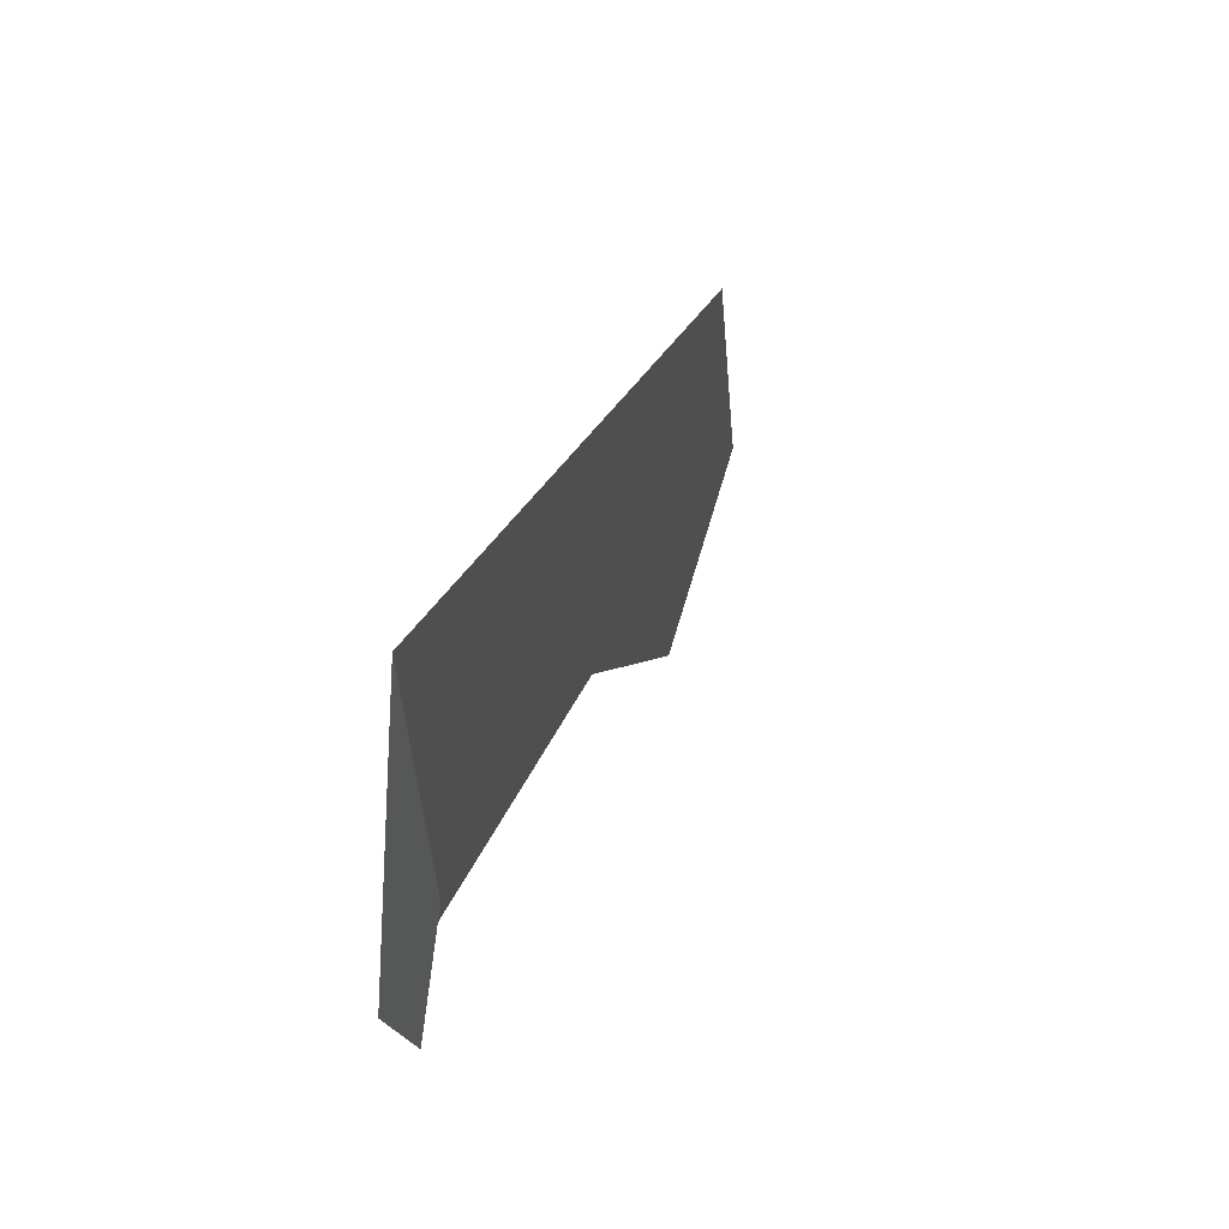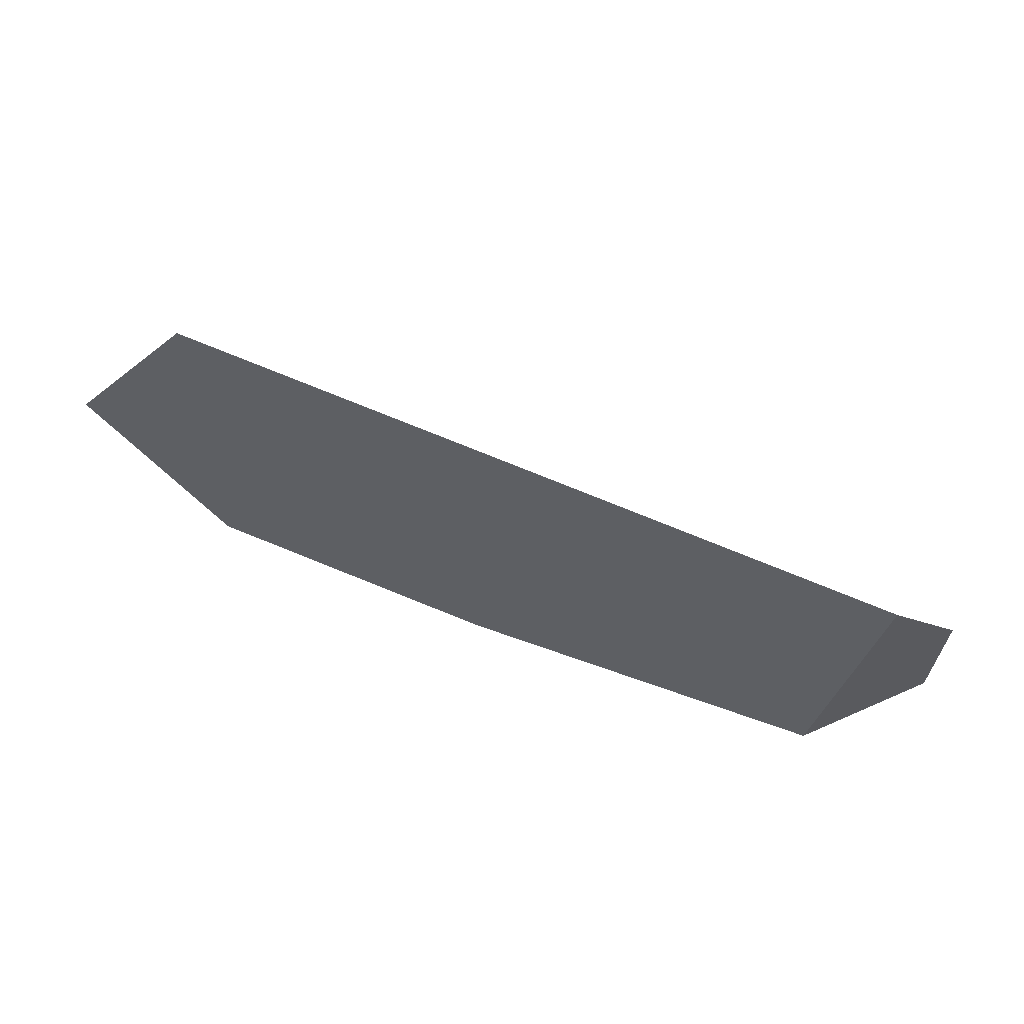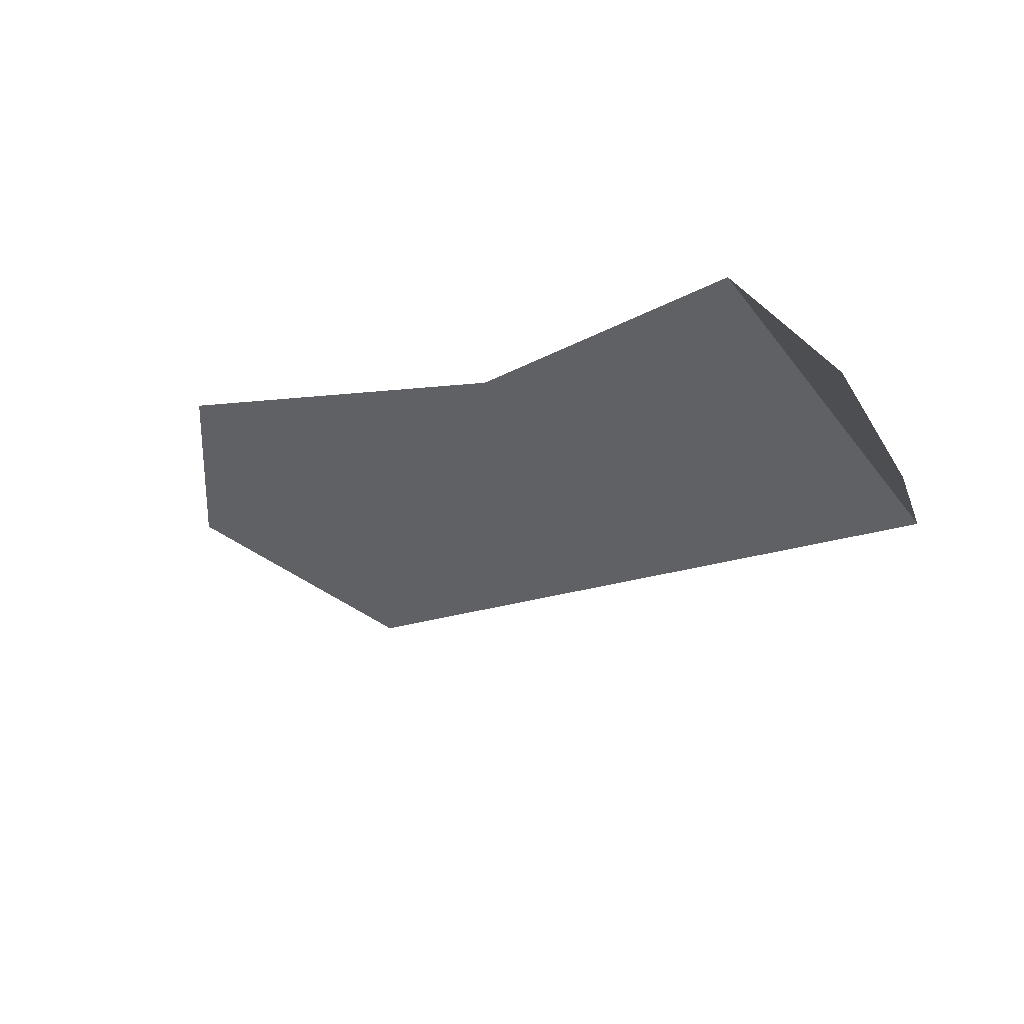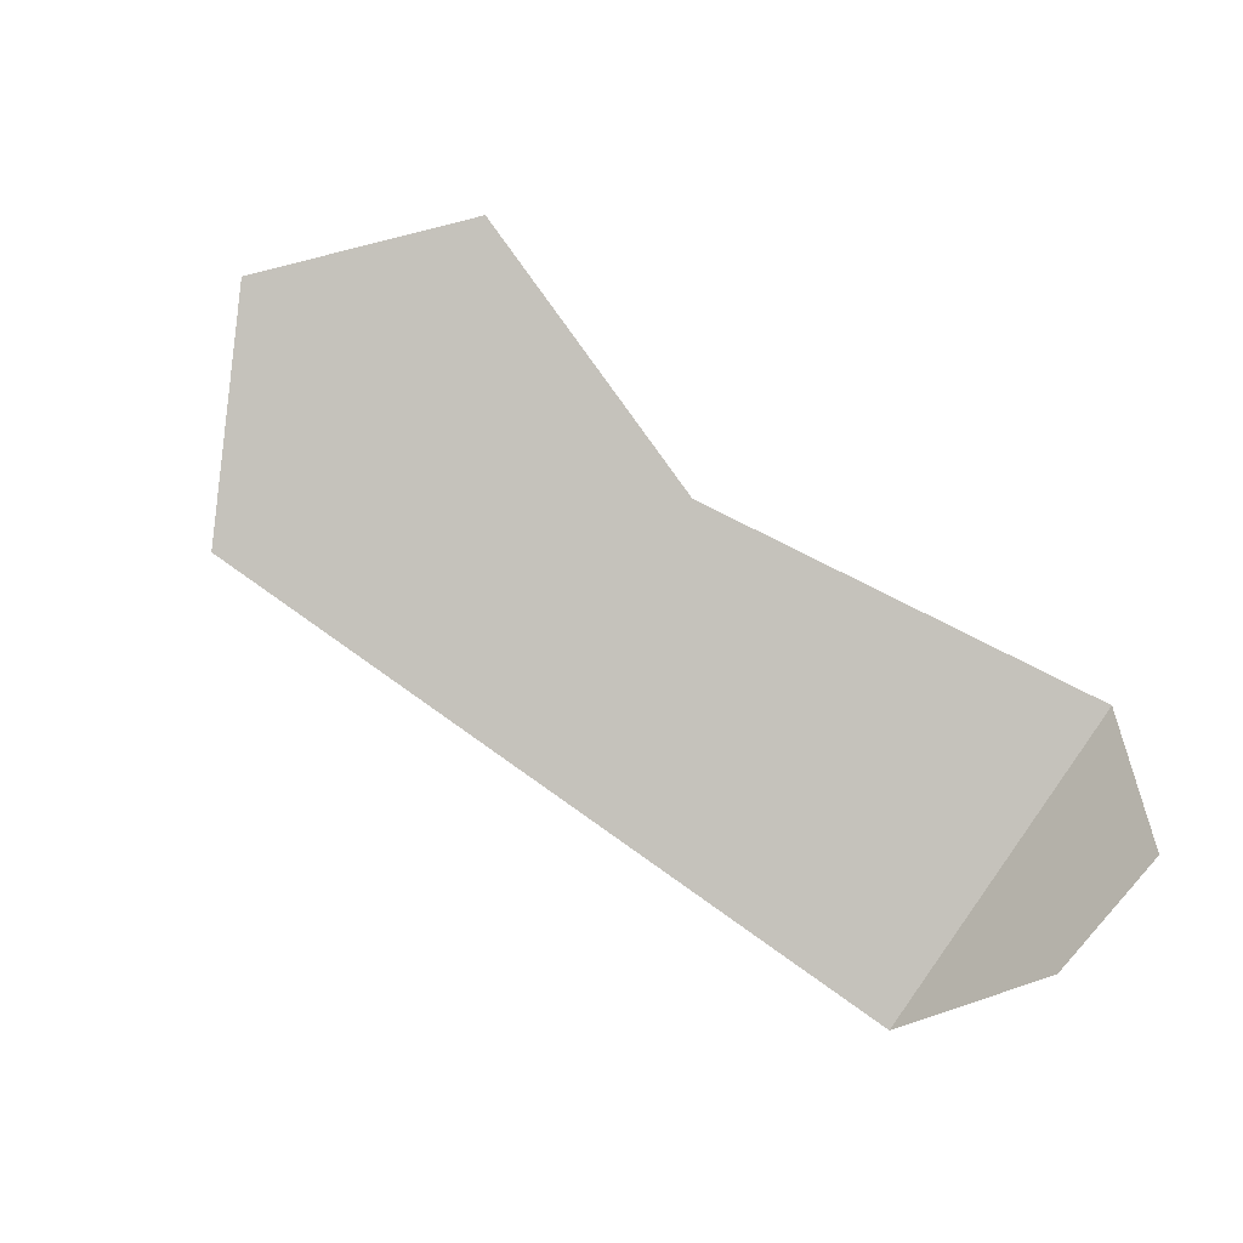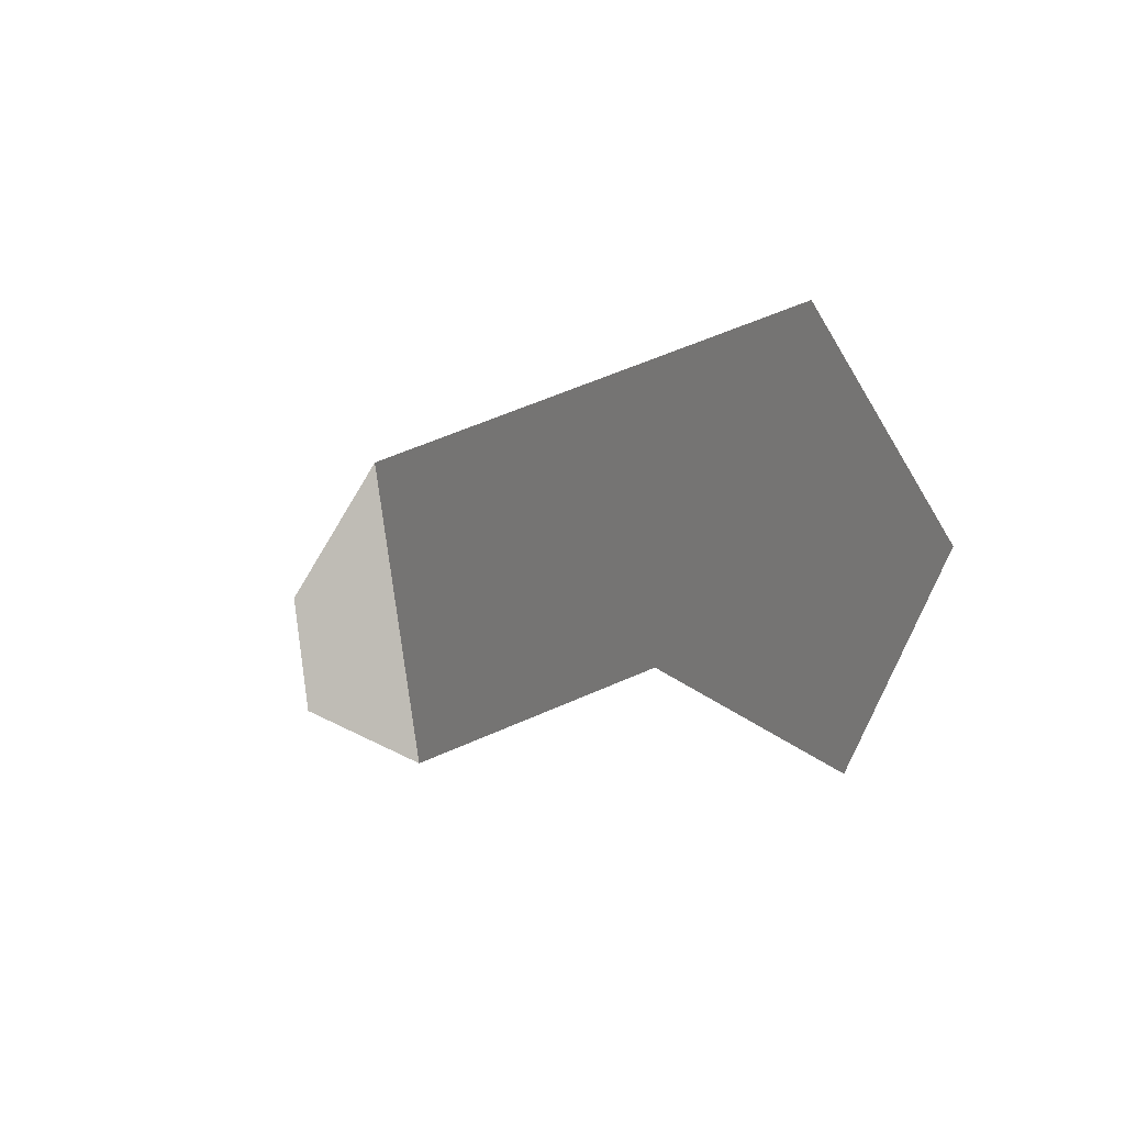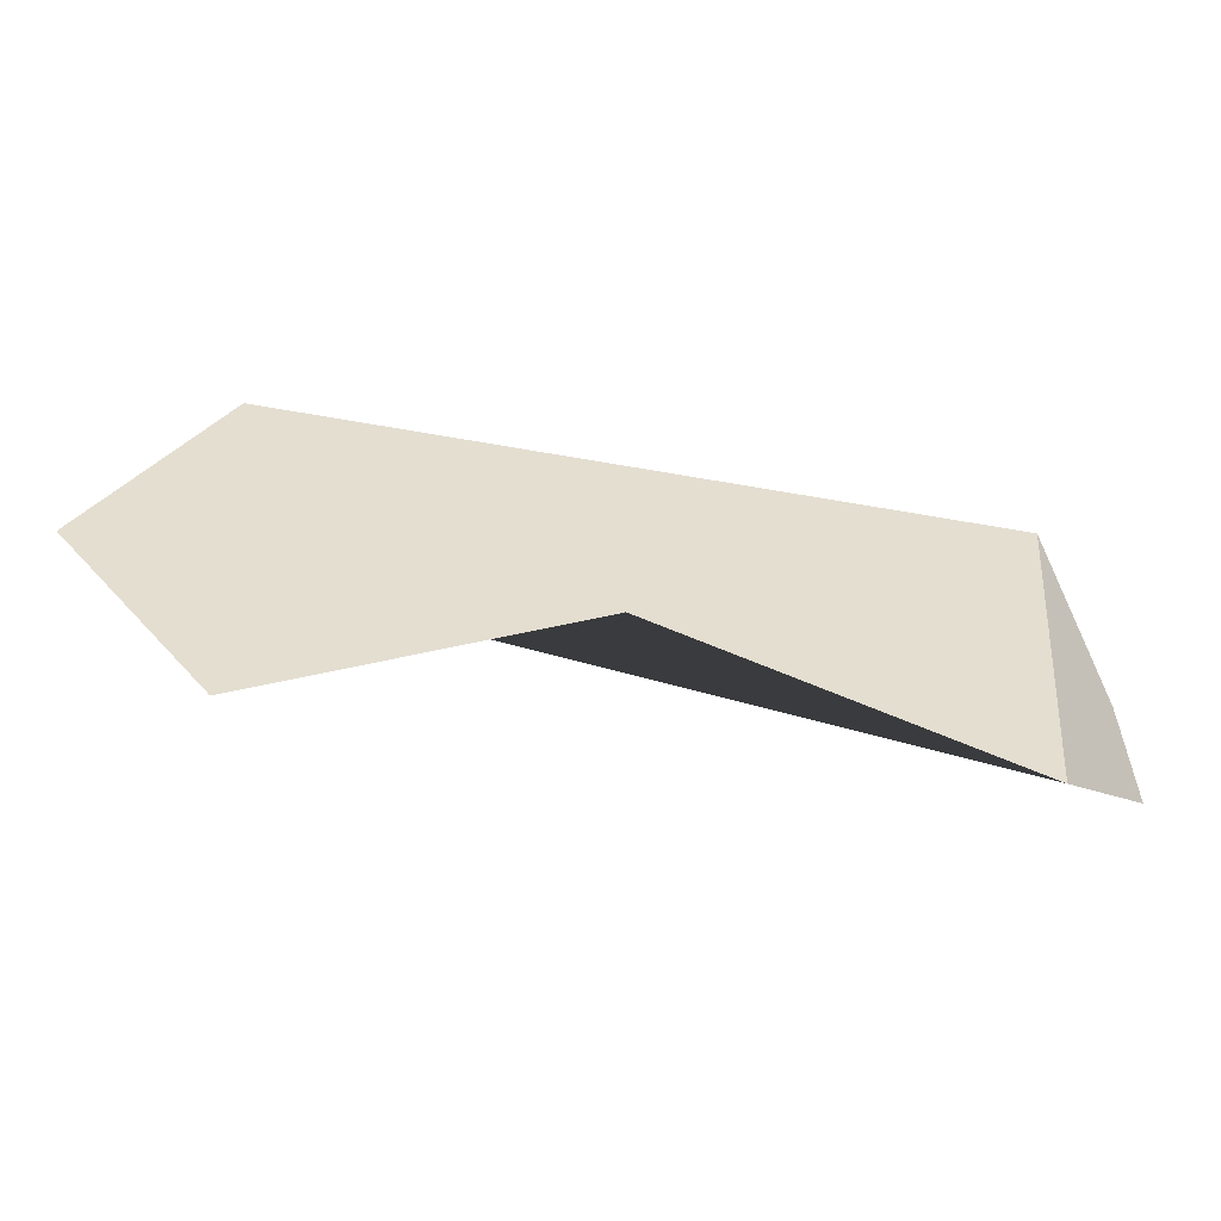
<metadata>
{"format":"obj","ext":"obj","renderer":"f3d","projection":"perspective","resolution":1024,"background":"white","views":[{"elev":24.1,"azim":129.5,"up":"+Y"},{"elev":68.2,"azim":40.1,"up":"+Y"},{"elev":-43.2,"azim":34.4,"up":"+Z"},{"elev":-71.7,"azim":-35.8,"up":"+Z"},{"elev":-4.0,"azim":-105.2,"up":"+Y"},{"elev":-43.2,"azim":10.8,"up":"+Y"}]}
</metadata>
<code>
o filmShield_Plane.001
v 0.3195 6.182 17.88
v 10.1 3.916 14.7
v 1.749 8.77 17.04
v 10.29 7.998 14.1
v 6.004 5.182 16.64
v 2.109 3.987 17.49
v 10.93 4.621 13.31
v 10.84 6.162 13.09
f 1 6 5 2 4 3
f 4 2 7 8

</code>
